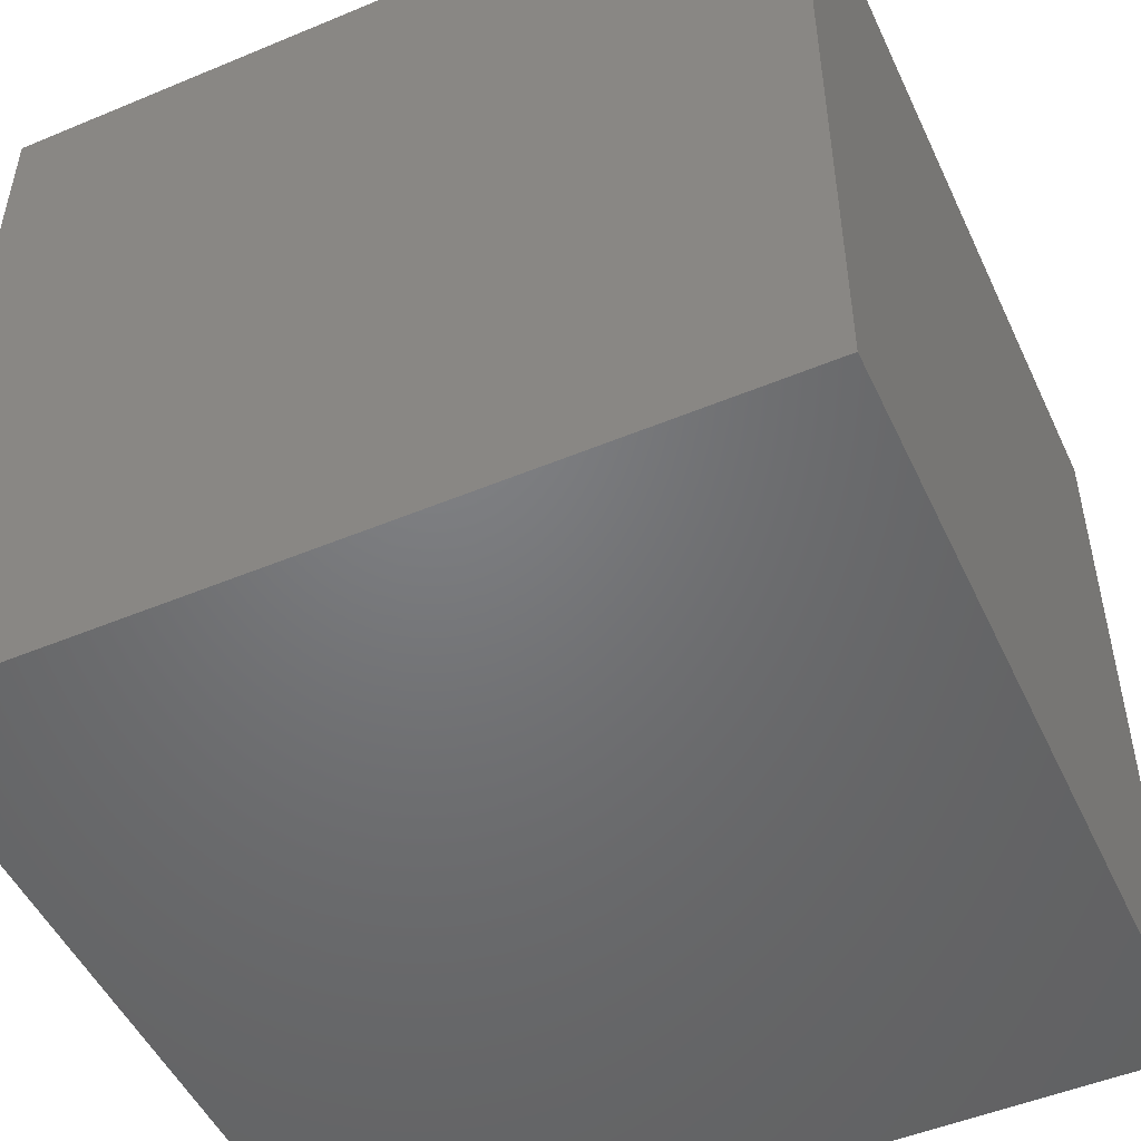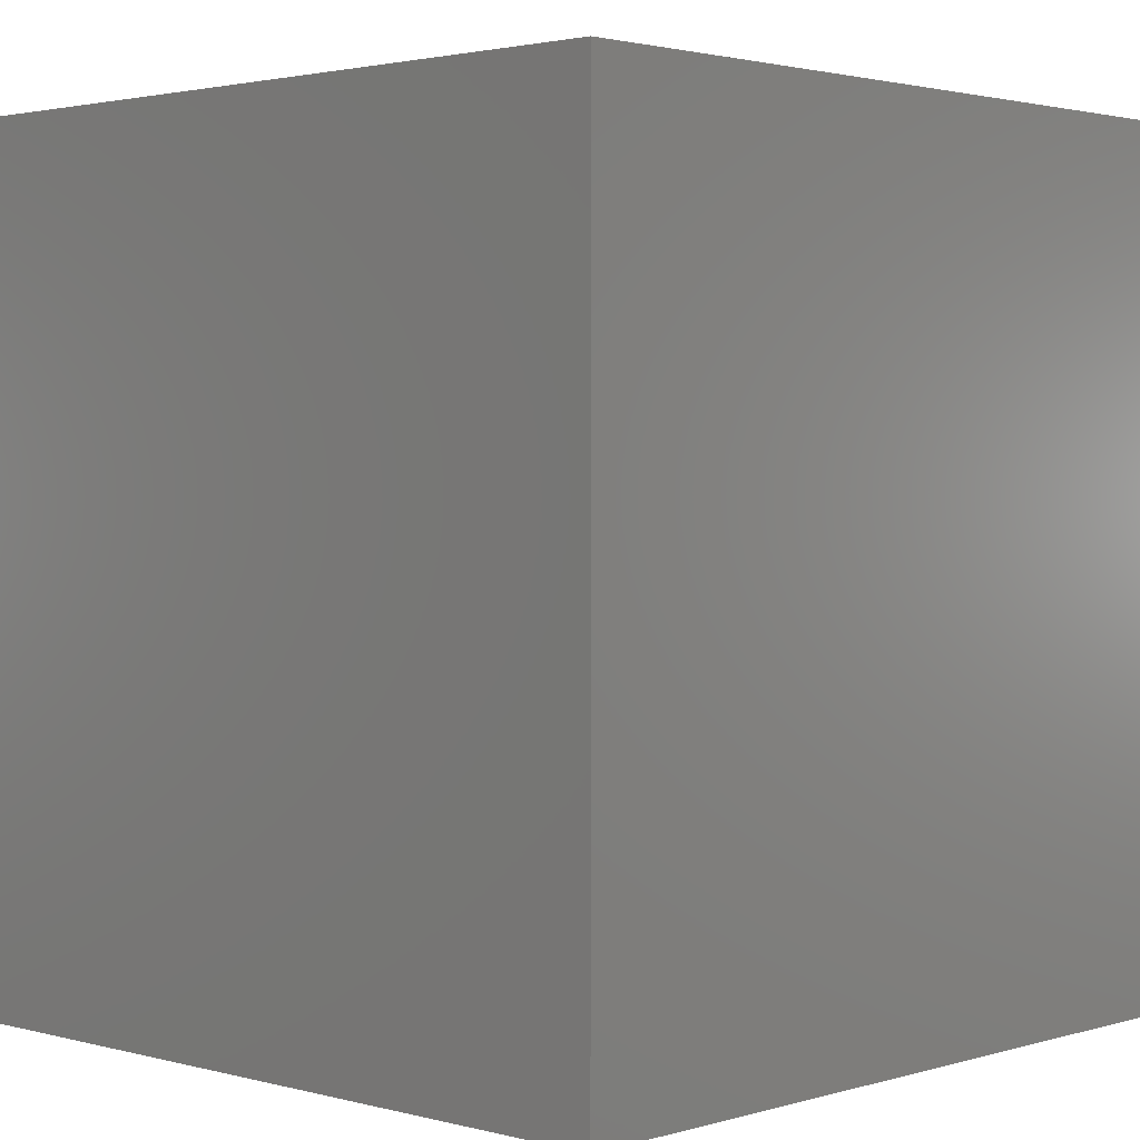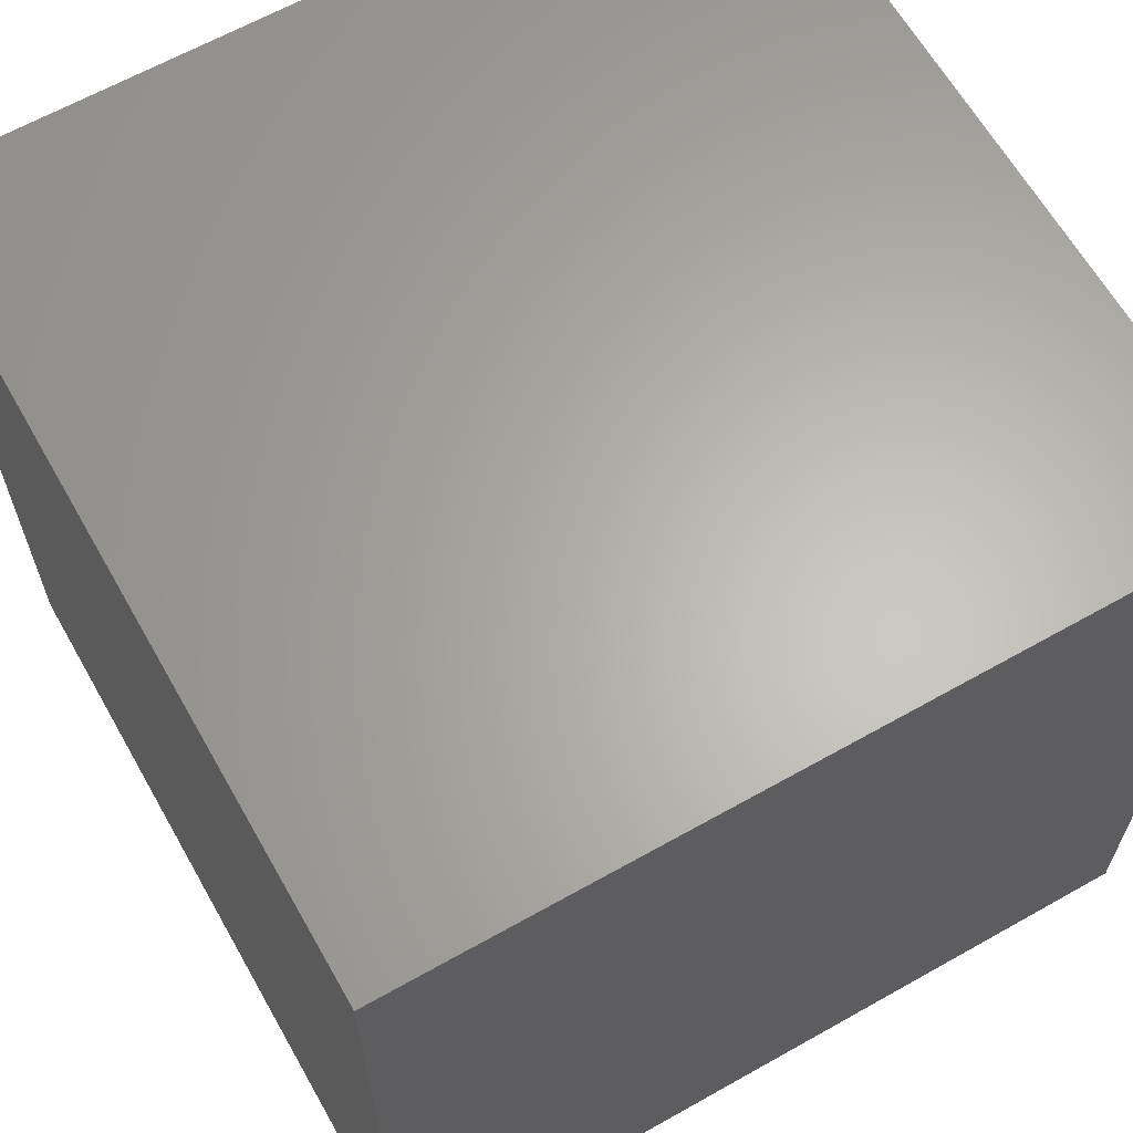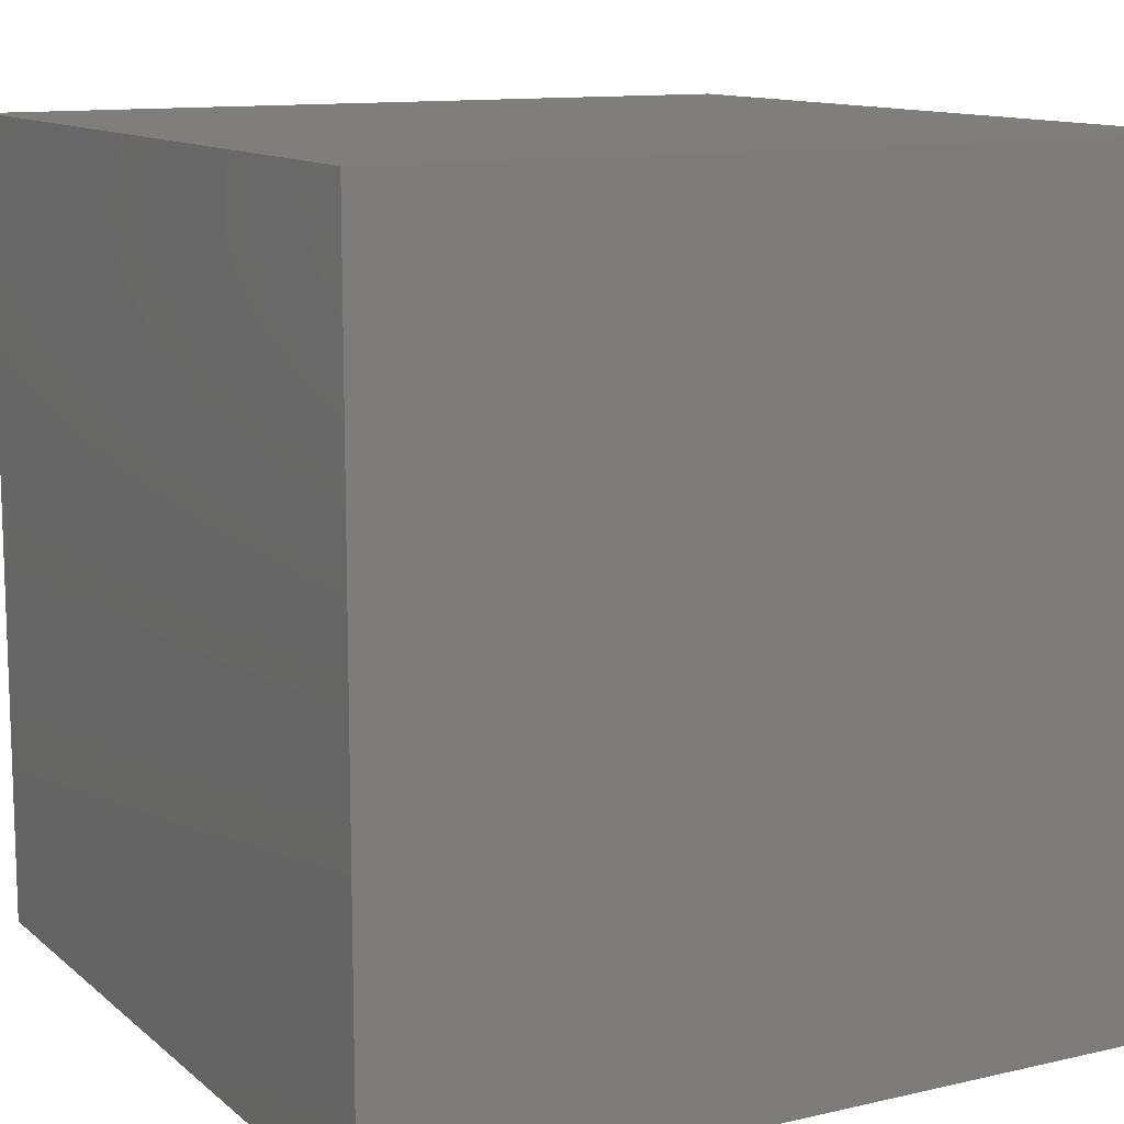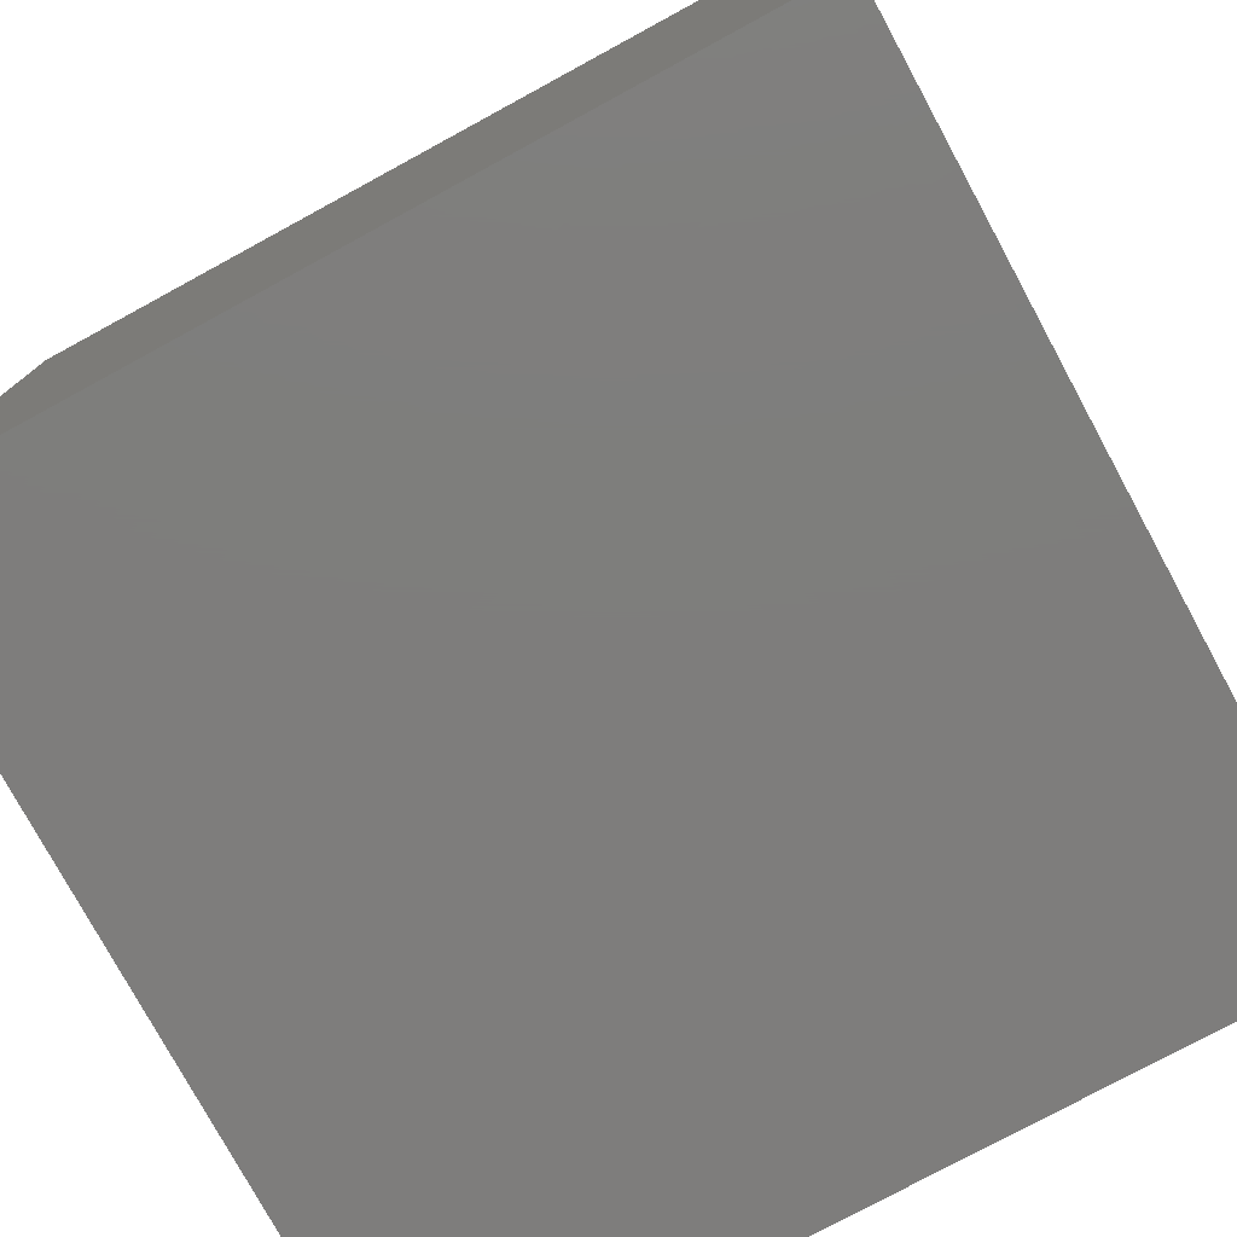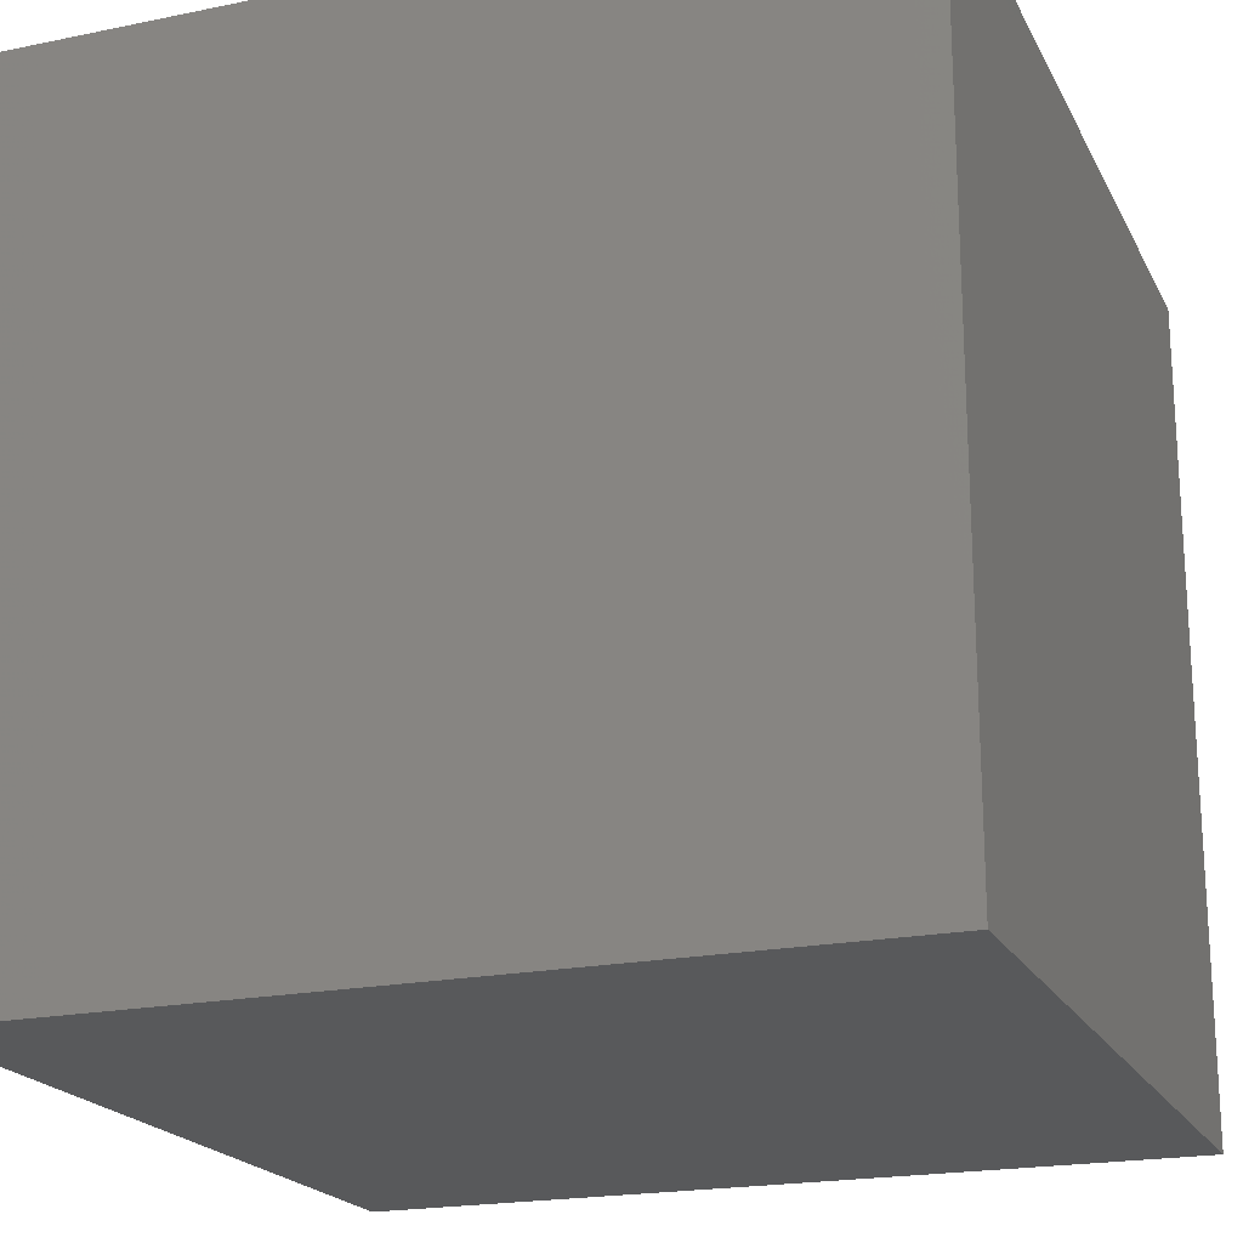
<metadata>
{"format":"stl","ext":"stl","renderer":"f3d","projection":"perspective","resolution":1024,"background":"white","views":[{"elev":-50.1,"azim":24.6,"up":"+Y"},{"elev":2.1,"azim":-46.5,"up":"+Z"},{"elev":64.0,"azim":-29.6,"up":"+Y"},{"elev":11.8,"azim":-28.9,"up":"+Z"},{"elev":-77.4,"azim":-151.5,"up":"+Y"},{"elev":-20.3,"azim":-69.4,"up":"+Z"}]}
</metadata>
<code>
# stl→obj: 8 verts, 12 faces
v 0.5 0.5 -0.5
v -0.5 0.5 -0.5
v -0.5 0.5 0.5
v 0.5 0.5 0.5
v 0.5 -0.5 0.5
v -0.5 -0.5 0.5
v -0.5 -0.5 -0.5
v 0.5 -0.5 -0.5
f 1 2 3
f 1 3 4
f 5 4 3
f 5 3 6
f 6 3 2
f 6 2 7
f 7 8 5
f 7 5 6
f 8 1 4
f 8 4 5
f 7 2 1
f 7 1 8

</code>
